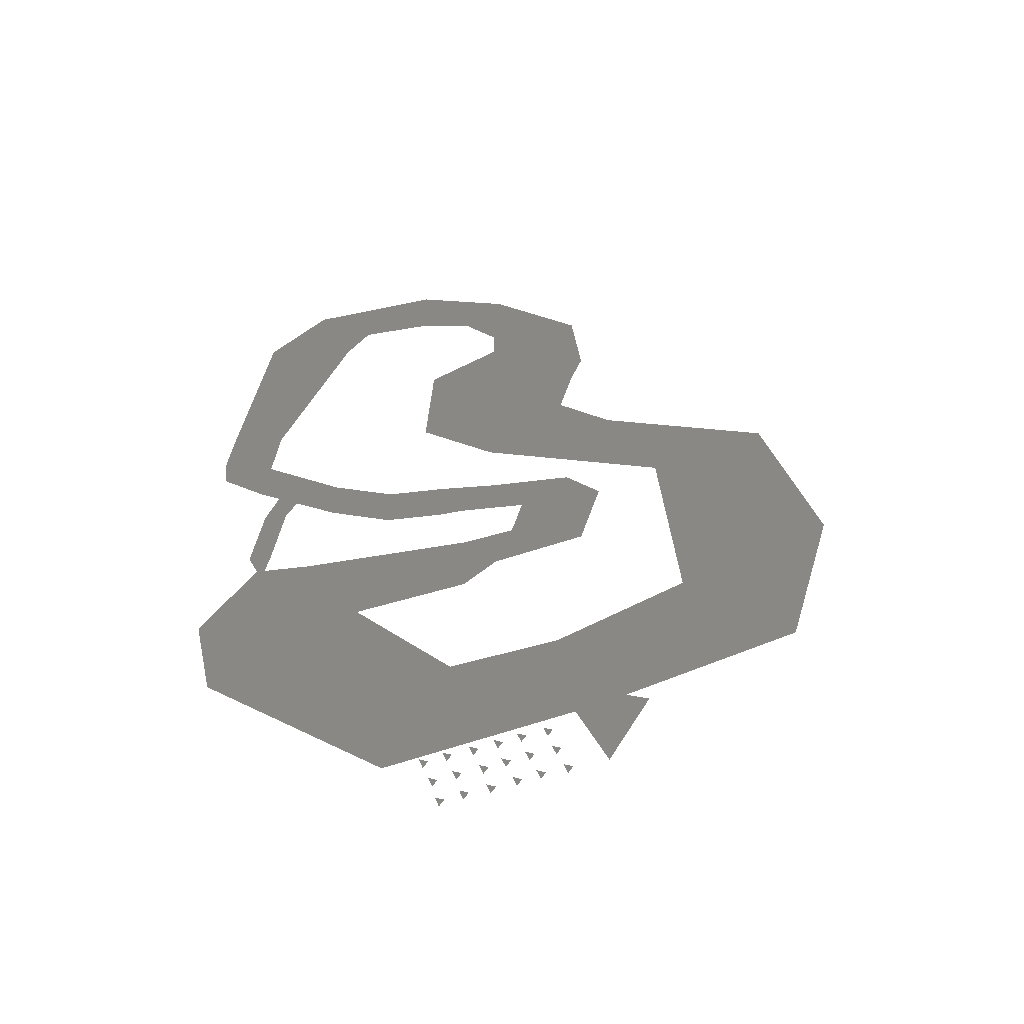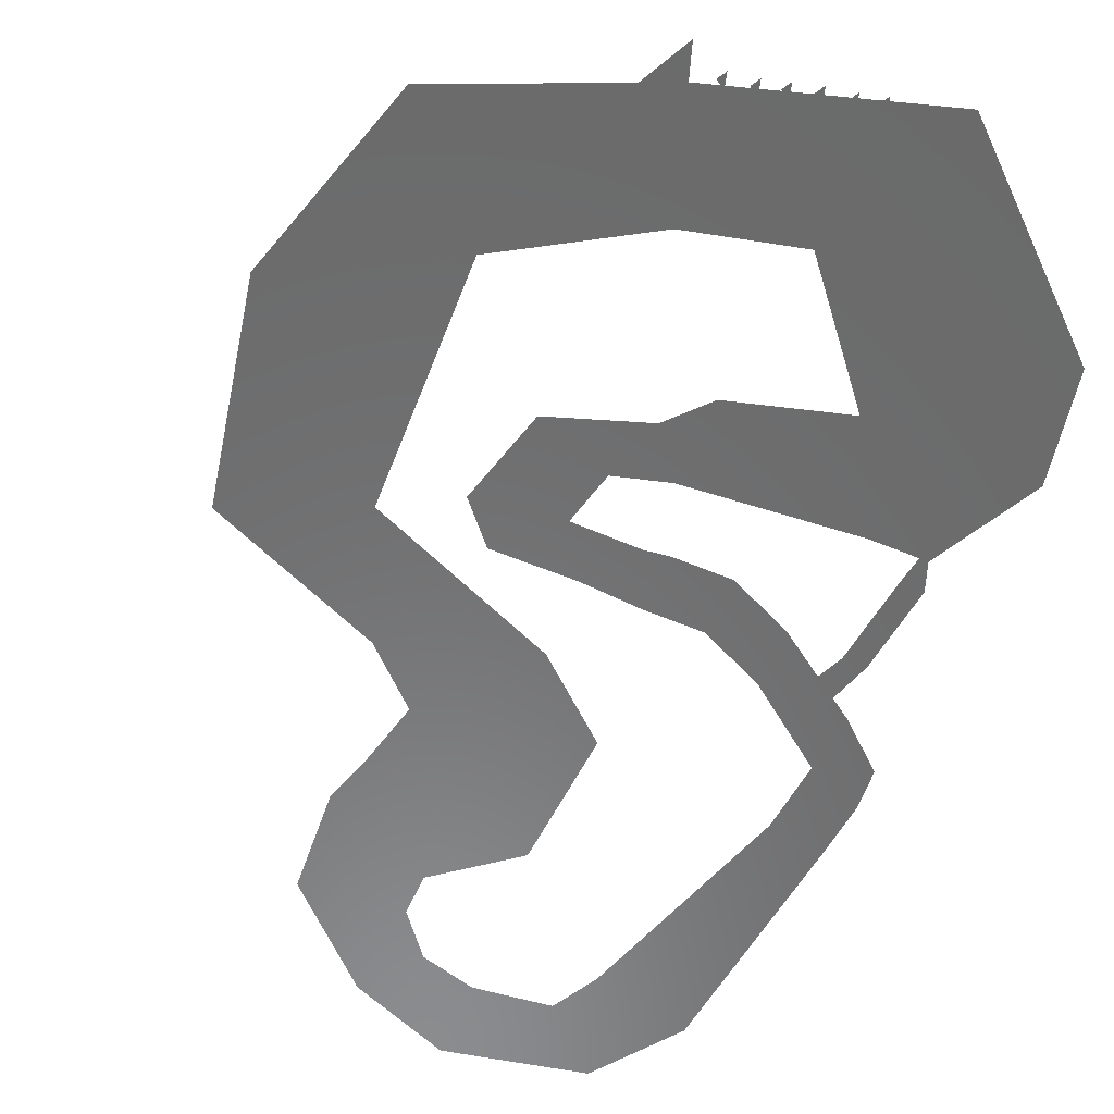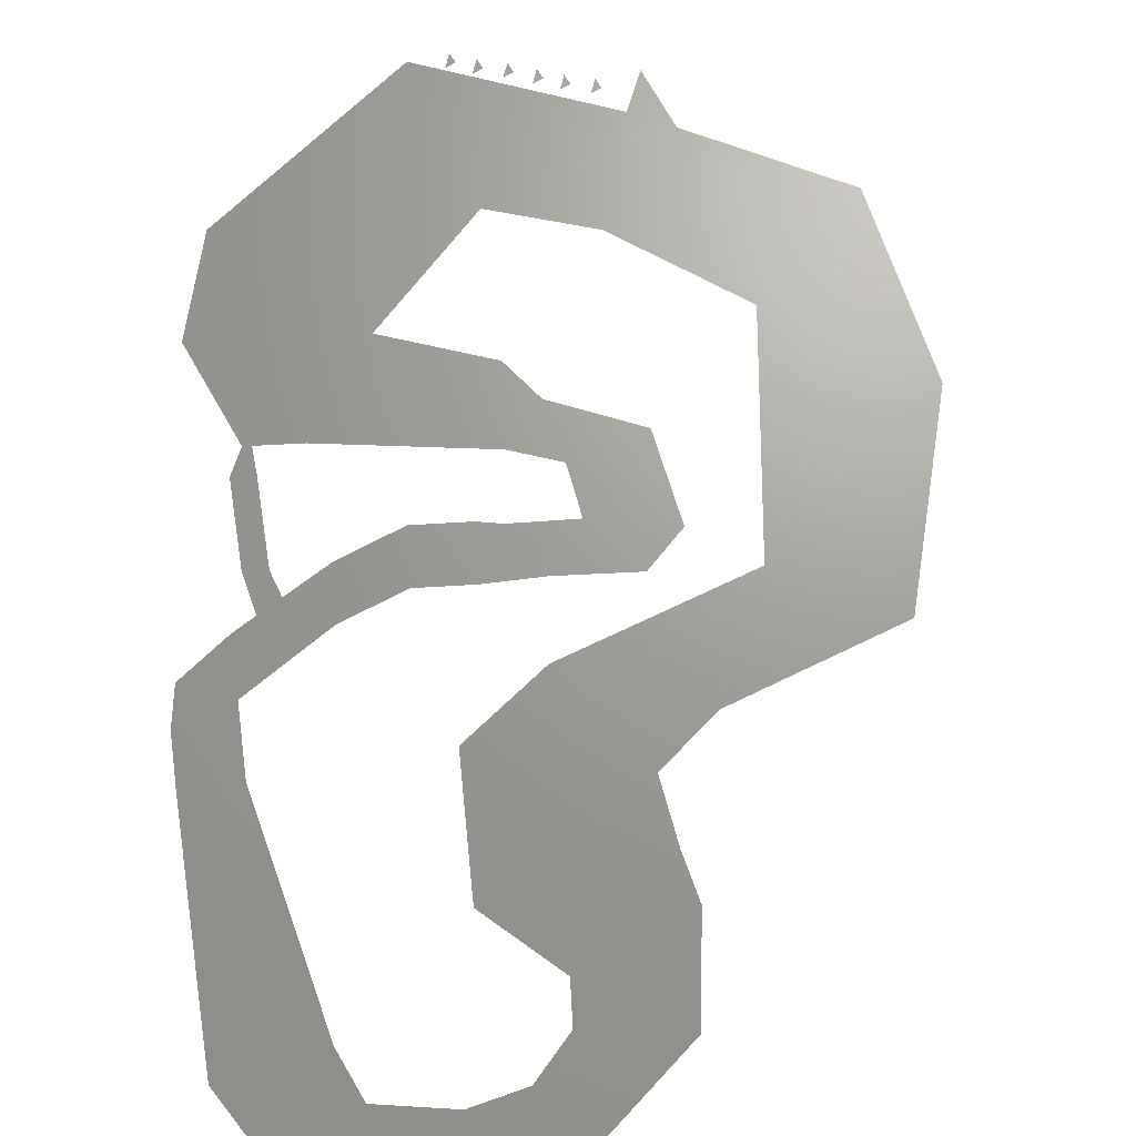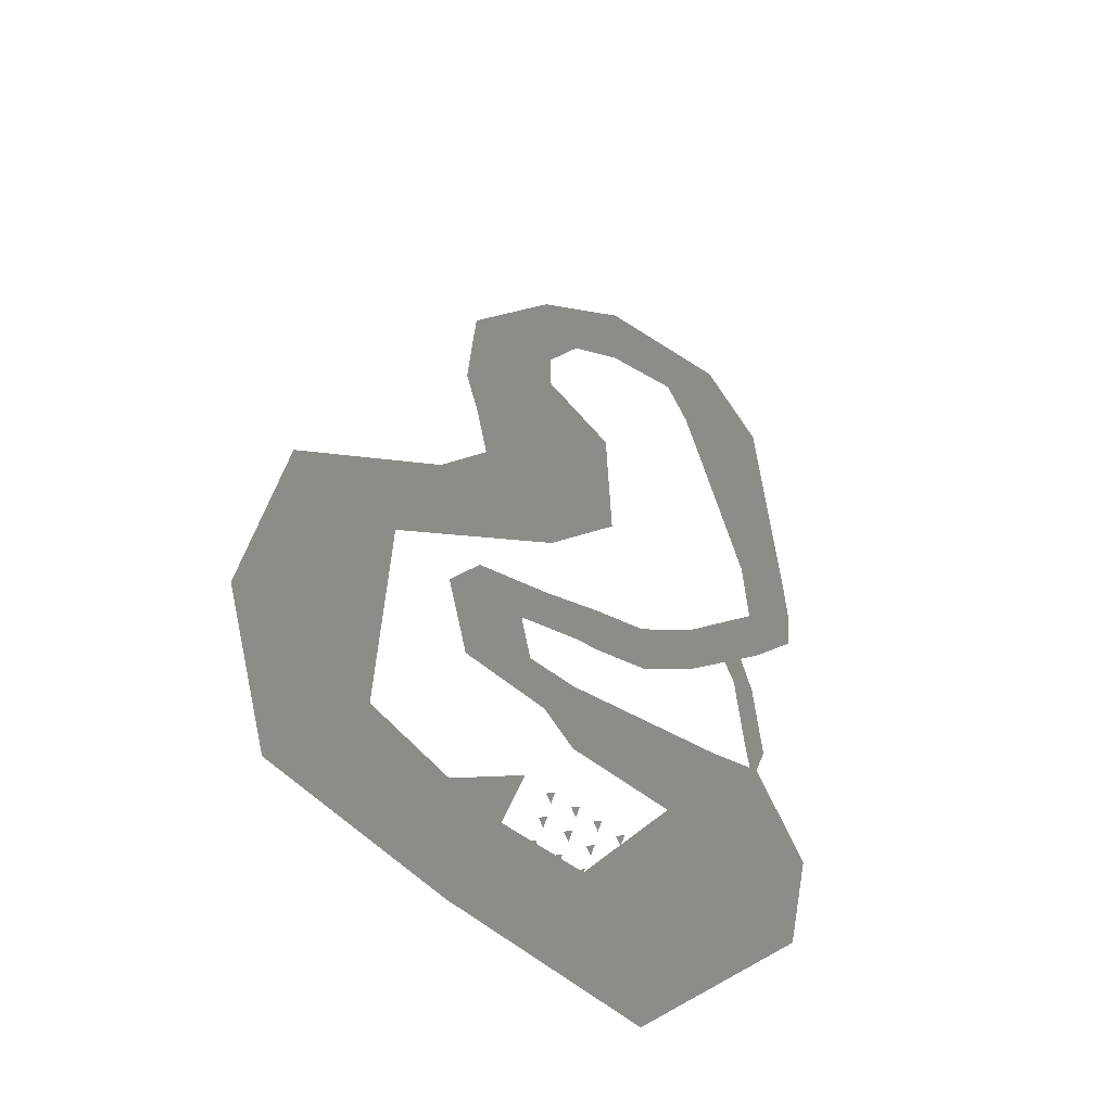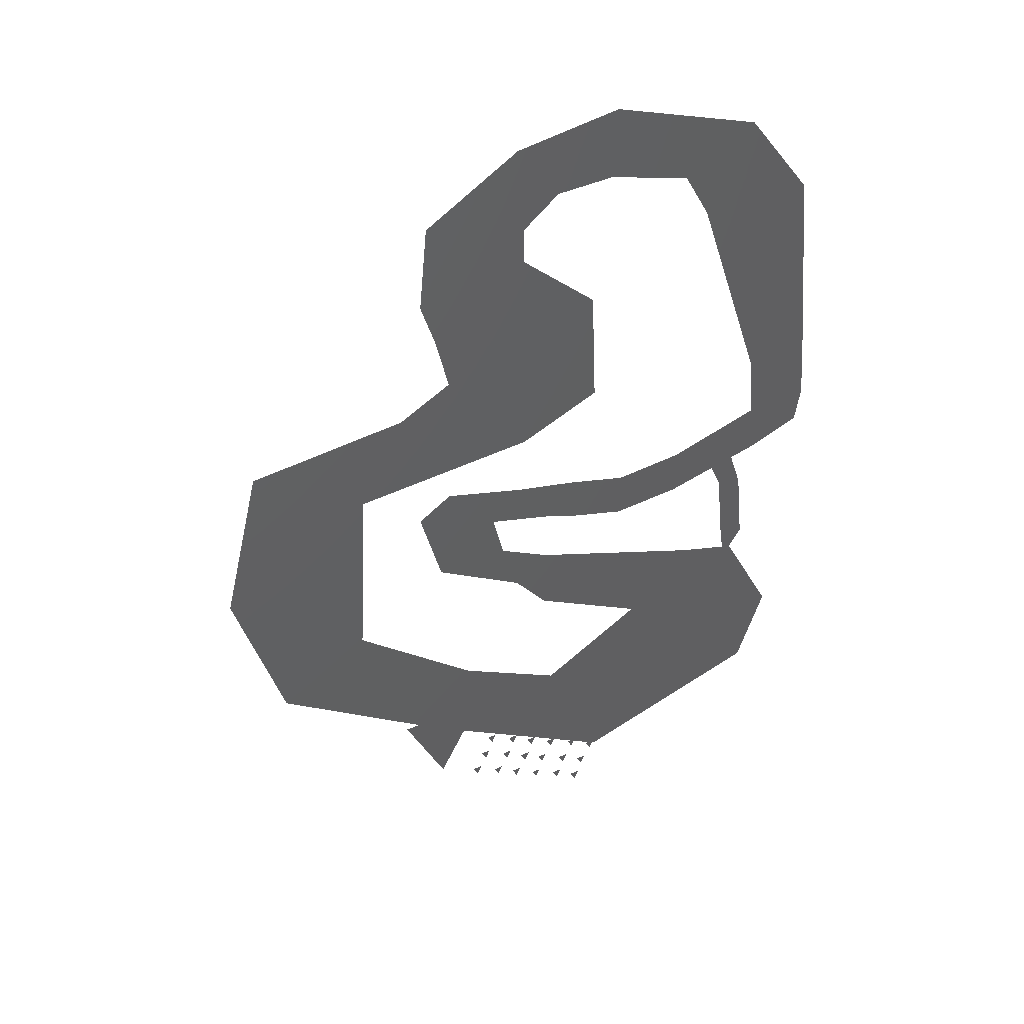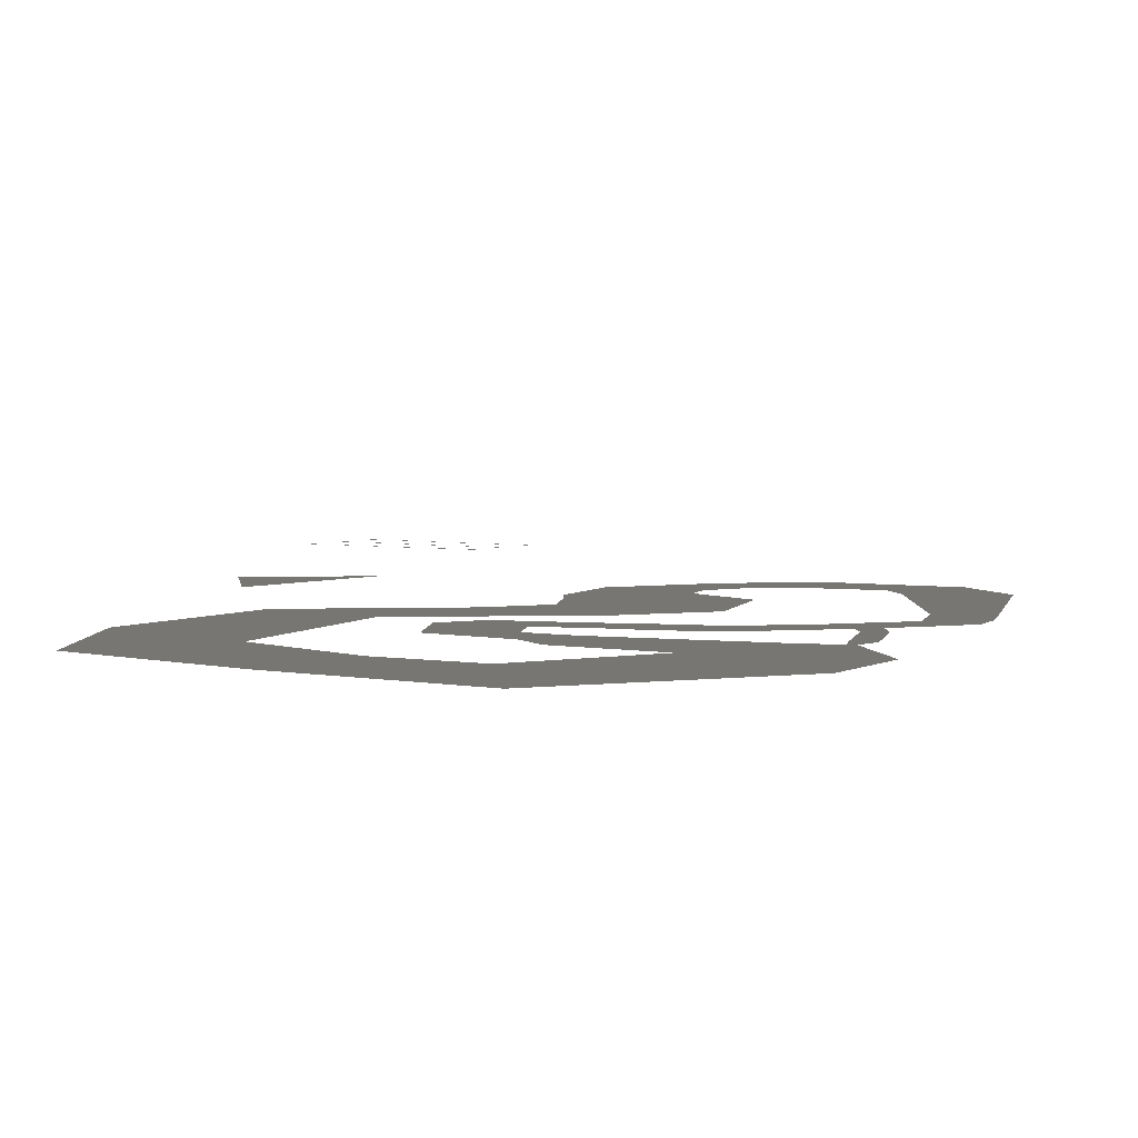
<metadata>
{"format":"stl","ext":"stl","renderer":"f3d","projection":"perspective","resolution":1024,"background":"white","views":[{"elev":-59.8,"azim":-173.1,"up":"+Y"},{"elev":-57.2,"azim":-23.9,"up":"+Z"},{"elev":68.5,"azim":176.6,"up":"+Z"},{"elev":-45.3,"azim":-30.5,"up":"+Y"},{"elev":47.3,"azim":-7.5,"up":"+Y"},{"elev":3.7,"azim":17.1,"up":"+Z"}]}
</metadata>
<code>
# stl→obj: 120 verts, 84 faces
v -0.9666 -1.029 0
v 1.033 -1.029 0
v 1.033 0.9713 0
v -0.9666 0.9713 0
v 3.244 -0.008653 0
v 3.244 1.991 0
v 6.29 2.082 0
v 6.115 4.126 0
v 5.528 1.56 0
v 4.005 0.5141 0
v 4.767 1.037 0
v 8.061 4.935 0
v 7.926 6.73 0
v 5.93 6.606 0
v 7.919 3.498 0
v 7.118 15.24 0
v 3.65 14.37 0
v 5.051 18.2 0
v 2.816 16.01 0
v 0.265 19.22 0
v 0.1467 16.33 0
v -3.188 17.8 0
v -1.748 15.78 0
v -6.463 14.64 0
v -2.951 14.29 0
v -6.78 10.99 0
v -2.961 12.8 0
v -6.293 9.305 0
v -0.3782 10.68 0
v -5.818 7.036 0
v -0.1795 5.898 0
v -7.717 5.248 0
v -2.898 3.56 0
v -13.62 2.774 0
v -9.397 0.8678 0
v -15.25 -4.701 0
v -9.874 -7.643 0
v -8.285 -11.65 2
v -6.78 -14.88 2
v -5.056 -10.14 2
v -5.346 -10.49 0
v -6.715 -14.49 0
v 0.4258 -16.82 0
v -1.645 -11.45 0
v 6.807 -11.21 0
v 1.835 -7.376 0
v 5.559 -3.862 0
v 3.928 -3.854 0
v -2.021 -6.228 0
v 7.613 -7.422 0
v 5.856 -3.86 0
v -1.975 -3.294 0
v -3.179 -4.891 0
v -3.762 -2.765 0
v -6.369 -3.733 0
v -3.922 -2.051 0
v -7.141 -0.4972 0
v -4.155 -0.9321 0
v -5.929 0.8573 0
v -1.837 -0.9058 0
v -3.073 0.8311 0
v 6.24 -2.887 0
v 5.425 -2.884 0
v 5.94 0.1518 0
v 5.124 0.1558 0
v -13.43 -11.47 0
v -4.839 -11.52 3
v -4.504 -11.35 3
v -4.661 -11.86 3
v -3.913 -11.71 3
v -3.578 -11.53 3
v -3.735 -12.05 3
v -3.097 -11.96 3
v -2.763 -11.79 3
v -2.919 -12.3 3
v -3.379 -13.06 3
v -3.045 -12.88 3
v -3.201 -13.4 3
v -4.195 -12.81 3
v -3.861 -12.63 3
v -4.017 -13.15 3
v -5.121 -12.62 3
v -4.787 -12.44 3
v -4.943 -12.96 3
v -3.756 -14.16 3
v -3.422 -13.98 3
v -3.578 -14.49 3
v -4.572 -13.91 3
v -4.237 -13.73 3
v -4.394 -14.24 3
v -5.498 -13.72 3
v -5.163 -13.54 3
v -5.32 -14.06 3
v -0.5081 -12.65 3
v -0.1737 -12.48 3
v -0.3302 -12.99 3
v -1.324 -12.4 3
v -0.9896 -12.22 3
v -1.146 -12.74 3
v -2.25 -12.21 3
v -1.915 -12.04 3
v -2.072 -12.55 3
v -0.869 -13.75 3
v -0.5346 -13.57 3
v -0.691 -14.09 3
v -1.685 -13.5 3
v -1.35 -13.32 3
v -1.507 -13.84 3
v -2.611 -13.31 3
v -2.276 -13.13 3
v -2.433 -13.65 3
v -1.136 -14.87 3
v -0.8013 -14.69 3
v -0.9578 -15.2 3
v -1.952 -14.62 3
v -1.617 -14.44 3
v -1.774 -14.95 3
v -2.877 -14.43 3
v -2.543 -14.25 3
v -2.699 -14.76 3
f 1 2 3
f 4 1 3
f 3 2 5
f 5 6 3
f 6 7 8
f 6 9 7
f 6 5 10
f 6 10 9
f 10 11 9
f 12 13 14
f 8 12 14
f 8 15 12
f 8 7 15
f 14 13 16
f 16 17 14
f 17 16 18
f 18 19 17
f 19 18 20
f 20 21 19
f 21 20 22
f 22 23 21
f 23 22 24
f 24 25 23
f 25 24 26
f 26 27 25
f 27 26 28
f 28 29 27
f 29 28 30
f 30 31 29
f 31 30 32
f 32 33 31
f 33 32 34
f 34 35 33
f 35 34 36
f 36 37 35
f 38 39 40
f 41 42 43
f 43 44 41
f 44 43 45
f 45 46 44
f 47 48 49
f 50 51 47
f 50 47 49
f 46 50 49
f 46 45 50
f 49 48 52
f 52 53 49
f 53 52 54
f 54 55 53
f 55 54 56
f 56 57 55
f 57 56 58
f 58 59 57
f 59 58 60
f 60 61 59
f 4 61 60
f 60 1 4
f 47 51 62
f 62 63 47
f 63 62 64
f 64 65 63
f 65 64 9
f 9 11 65
f 37 36 66
f 37 66 42
f 42 41 37
f 67 68 69
f 70 71 72
f 73 74 75
f 76 77 78
f 79 80 81
f 82 83 84
f 85 86 87
f 88 89 90
f 91 92 93
f 94 95 96
f 97 98 99
f 100 101 102
f 103 104 105
f 106 107 108
f 109 110 111
f 112 113 114
f 115 116 117
f 118 119 120

</code>
